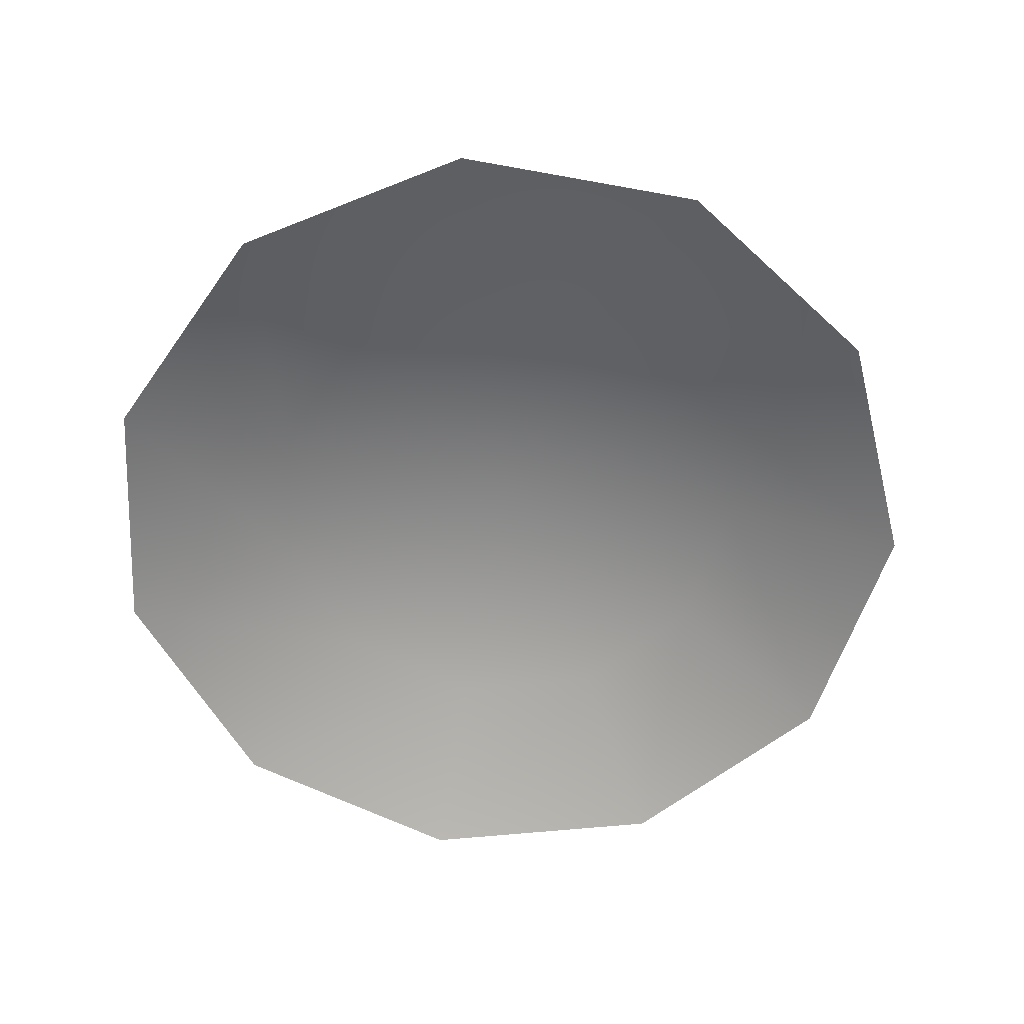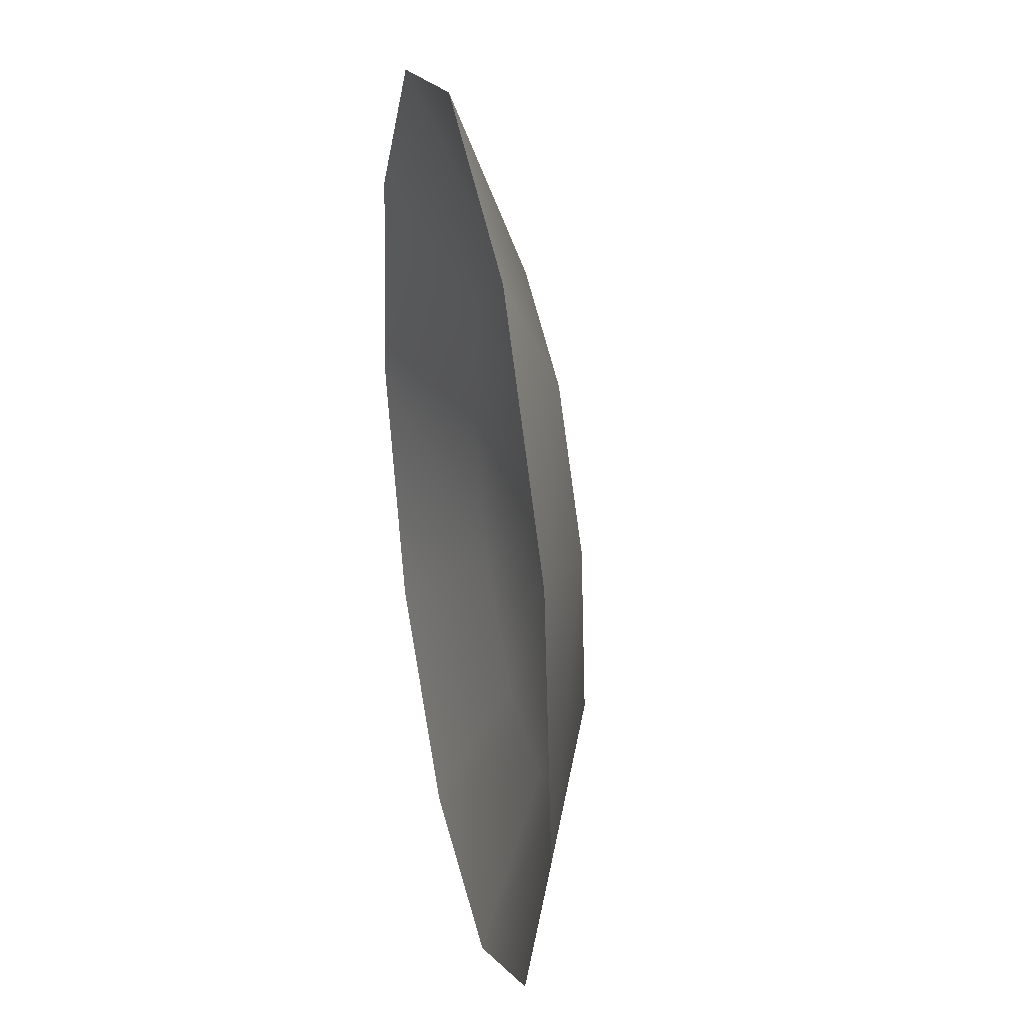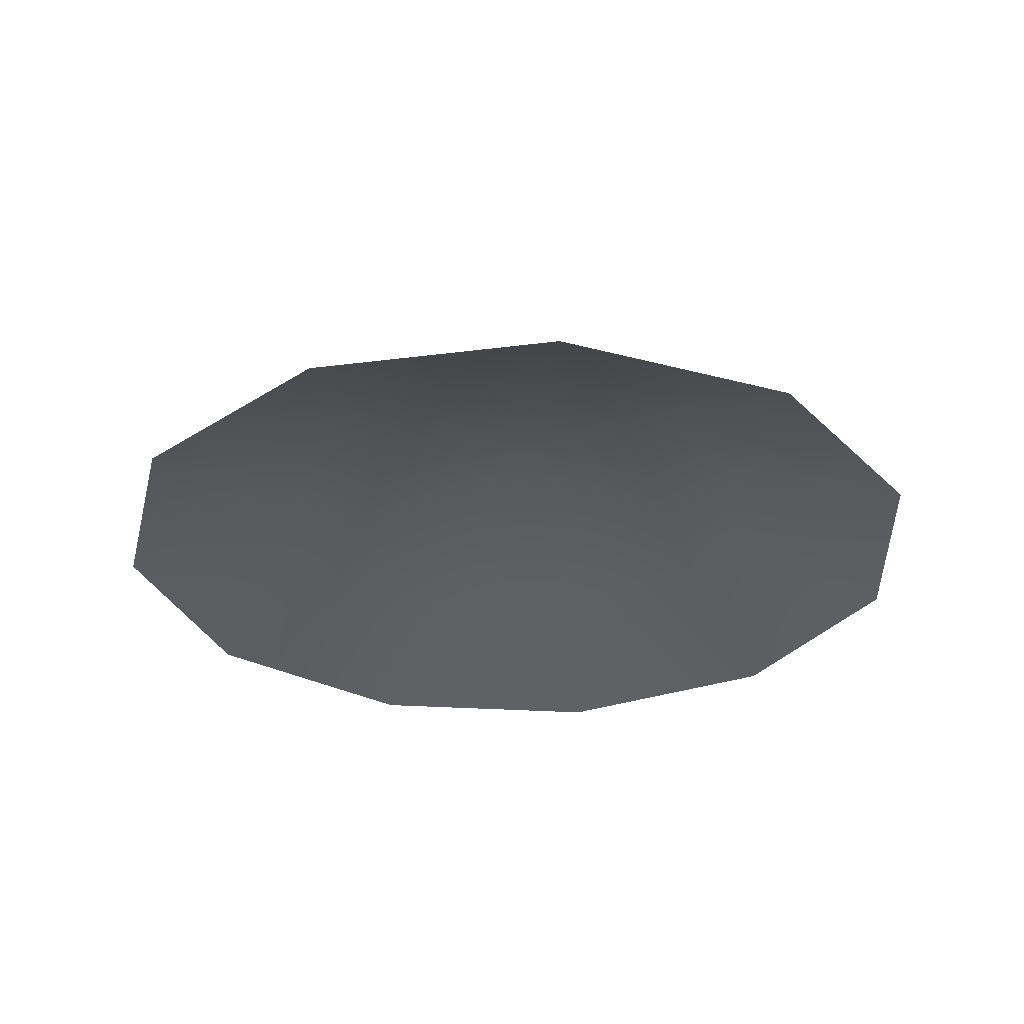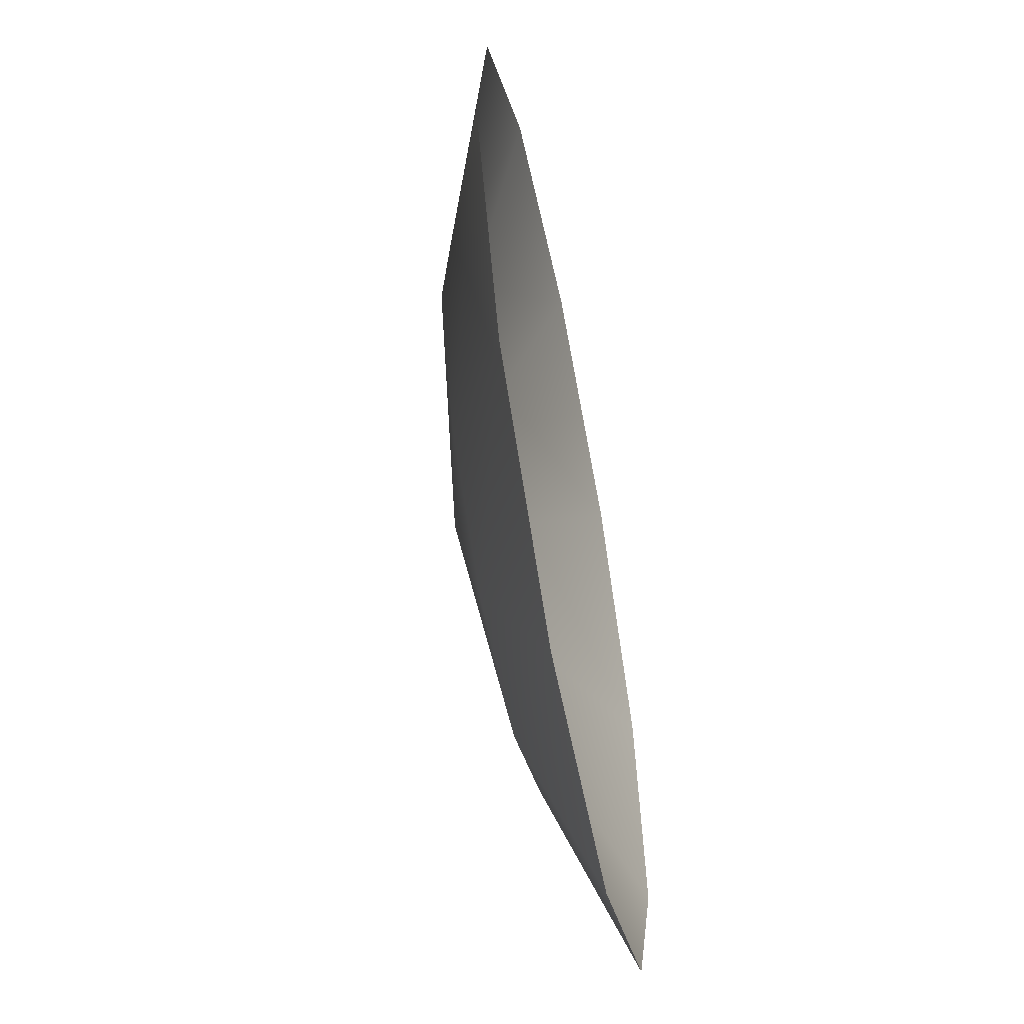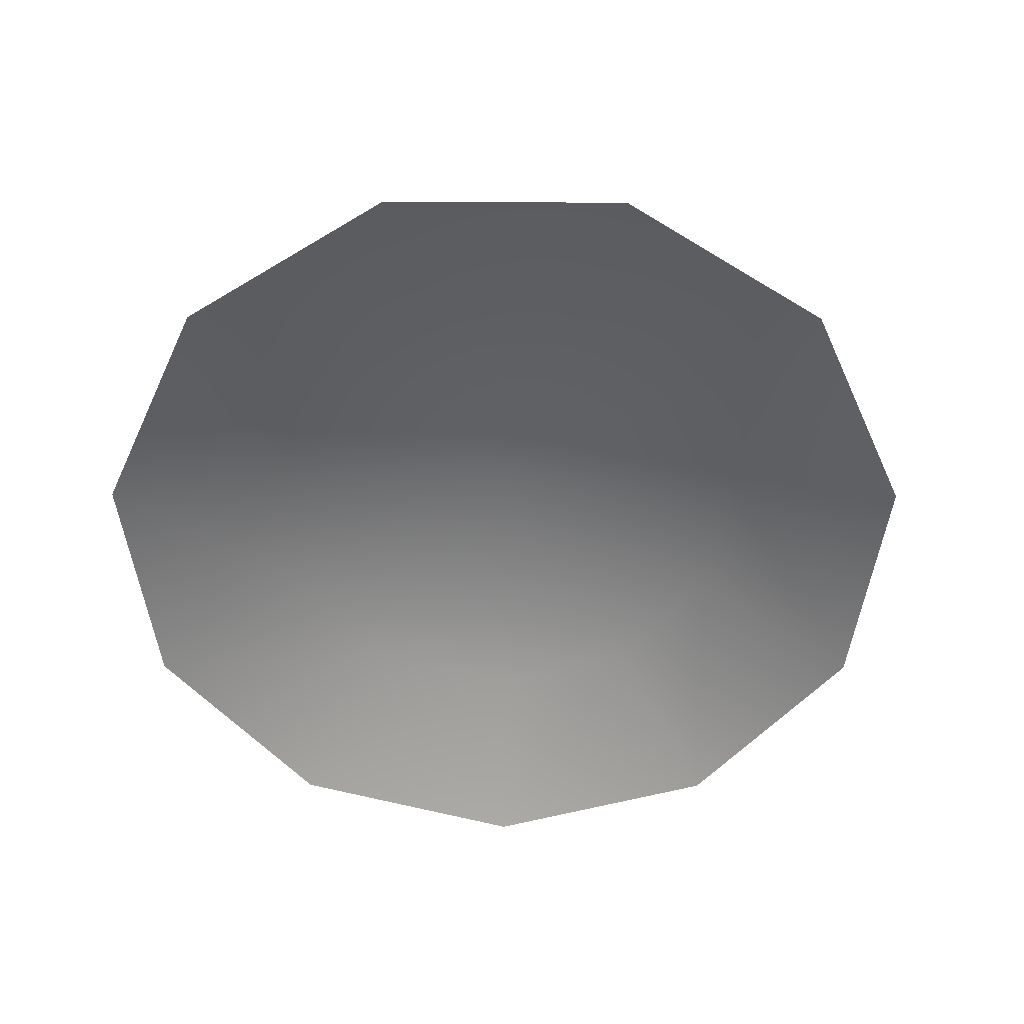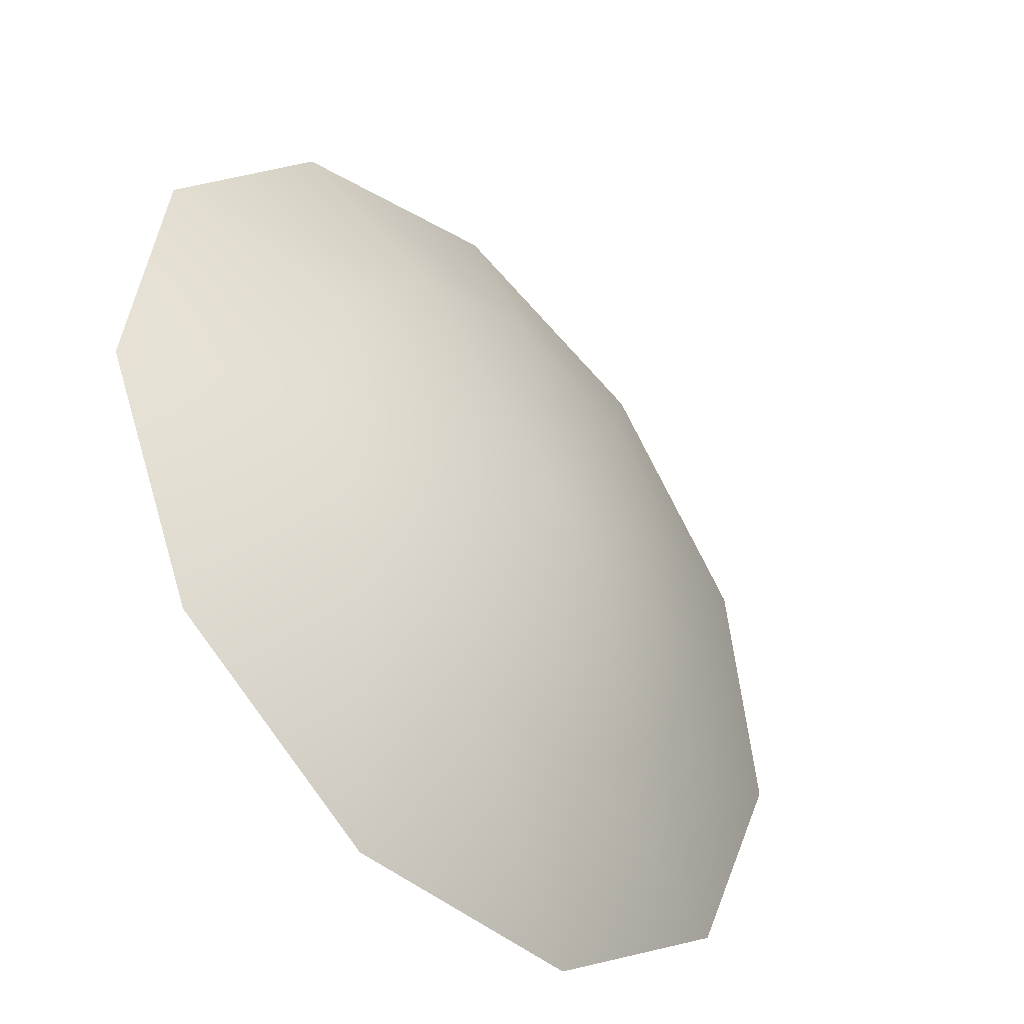
<metadata>
{"format":"obj","ext":"obj","renderer":"f3d","projection":"perspective","resolution":1024,"background":"white","views":[{"elev":-61.5,"azim":54.9,"up":"+Z"},{"elev":31.4,"azim":-101.5,"up":"+Y"},{"elev":-29.5,"azim":-152.7,"up":"+Z"},{"elev":-58.9,"azim":101.2,"up":"+Y"},{"elev":-55.1,"azim":98.0,"up":"+Z"},{"elev":-42.9,"azim":-46.7,"up":"+Y"}]}
</metadata>
<code>
v  0 0 0.0003
v  -0 0.1089 -0.0176
v  -0.0589 0.0916 -0.0176
v  -0.099 0.0452 -0.0176
v  -0.1078 -0.0155 -0.0176
v  -0.0823 -0.0713 -0.0176
v  -0.0307 -0.1045 -0.0176
v  0.0307 -0.1045 -0.0176
v  0.0823 -0.0713 -0.0176
v  0.1078 -0.0155 -0.0176
v  0.099 0.0452 -0.0176
v  0.0589 0.0916 -0.0176
v  -0 0.1832 -0.046
v  -0.099 0.1541 -0.046
v  -0.1666 0.0761 -0.046
v  -0.1813 -0.0261 -0.046
v  -0.1384 -0.12 -0.046
v  -0.0516 -0.1758 -0.046
v  0.0516 -0.1758 -0.046
v  0.1384 -0.12 -0.046
v  0.1813 -0.0261 -0.046
v  0.1666 0.0761 -0.046
v  0.099 0.1541 -0.046
g Sphere01
f 1 2 3
f 1 3 4
f 1 4 5
f 1 5 6
f 1 6 7
f 1 7 8
f 1 8 9
f 1 9 10
f 1 10 11
f 1 11 12
f 1 12 2
f 2 13 14
f 2 14 3
f 3 14 15
f 3 15 4
f 4 15 16
f 4 16 5
f 5 16 17
f 5 17 6
f 6 17 18
f 6 18 7
f 7 18 19
f 7 19 8
f 8 19 20
f 8 20 9
f 9 20 21
f 9 21 10
f 10 21 22
f 10 22 11
f 11 22 23
f 11 23 12
f 12 23 13
f 12 13 2

</code>
